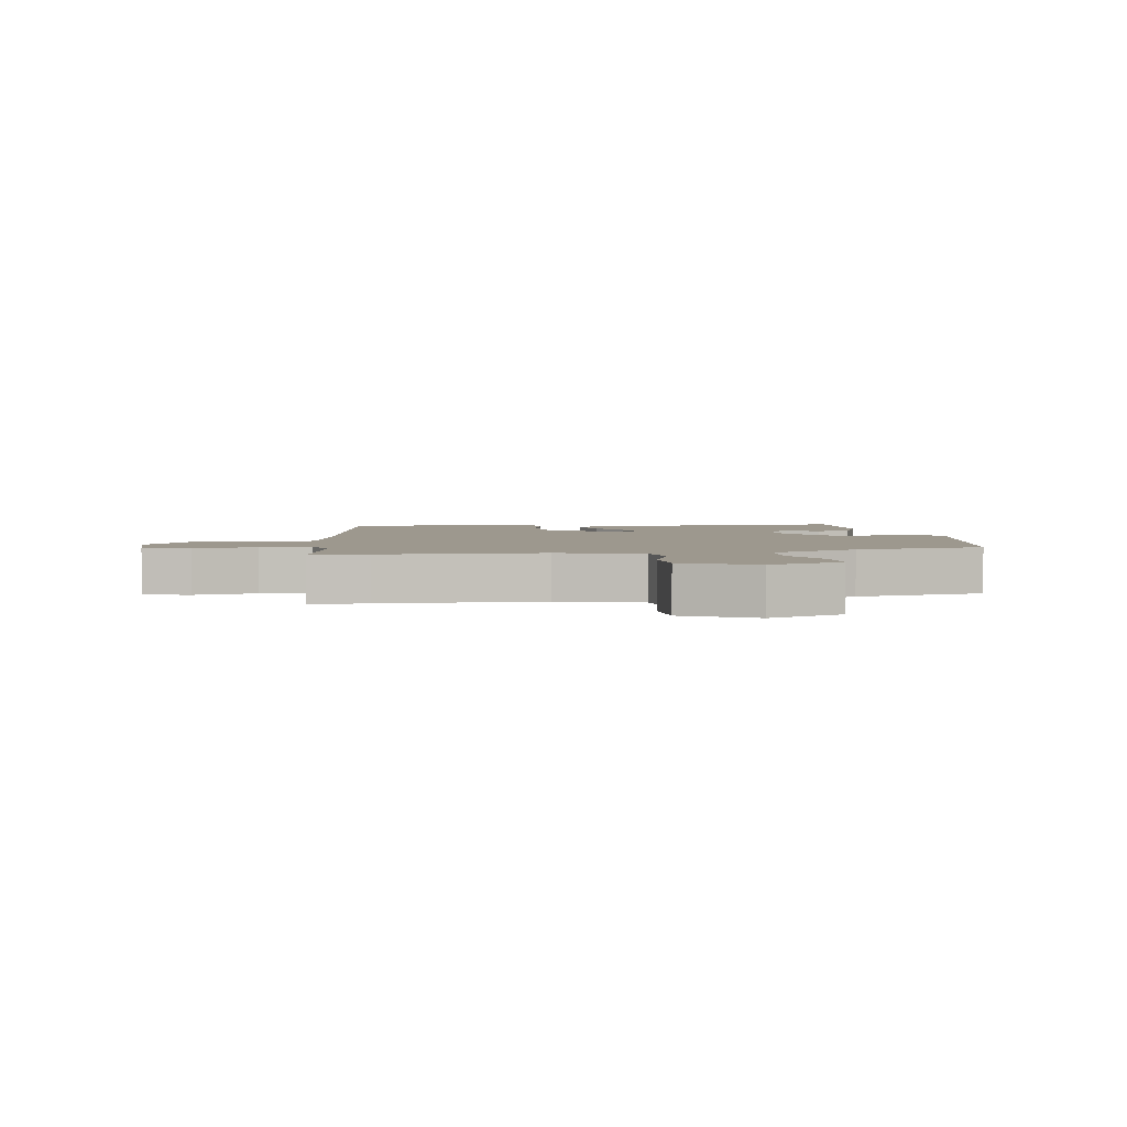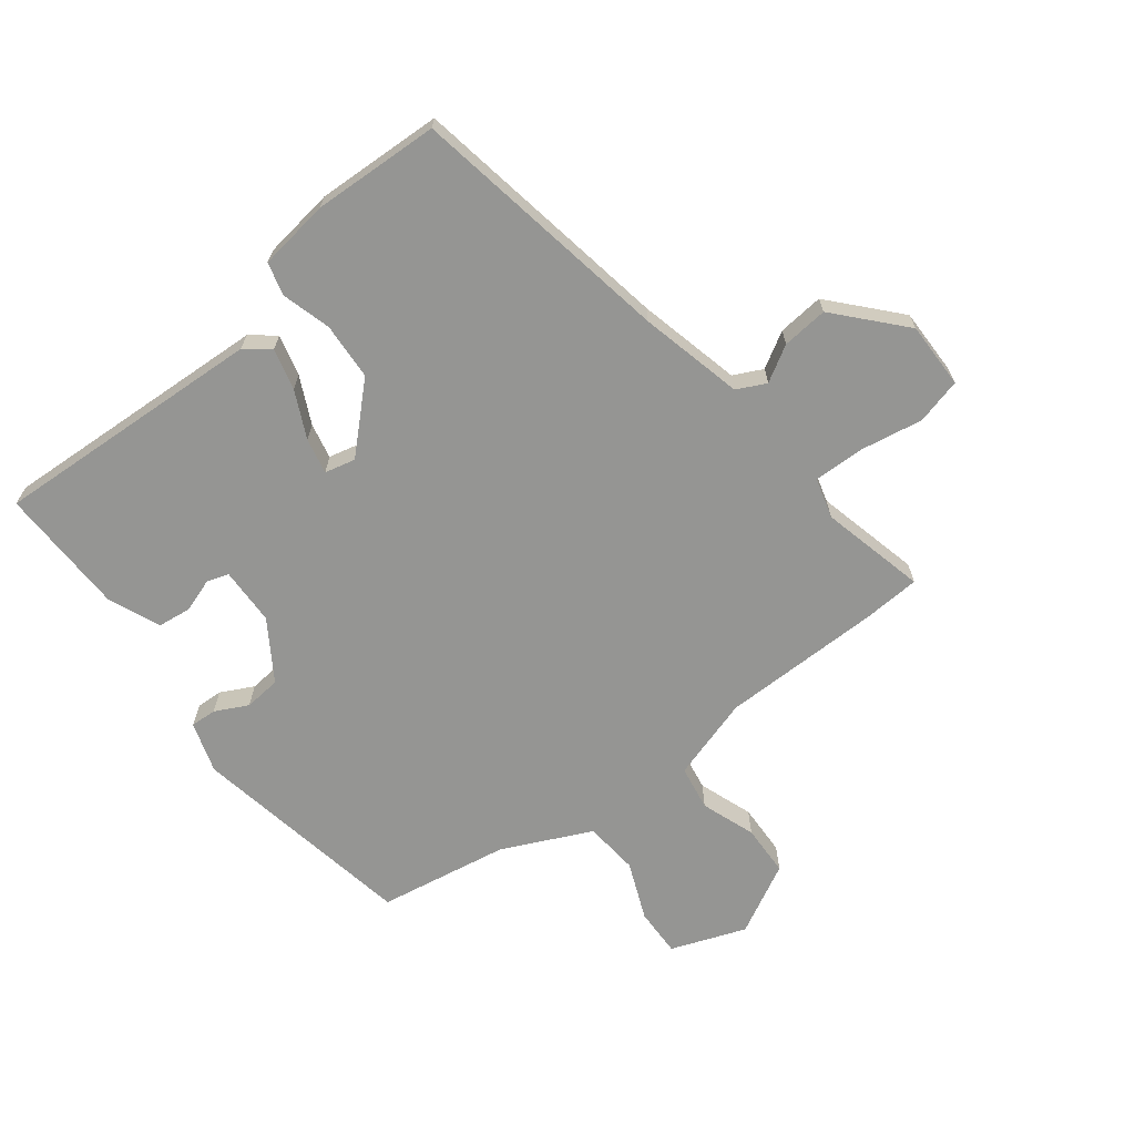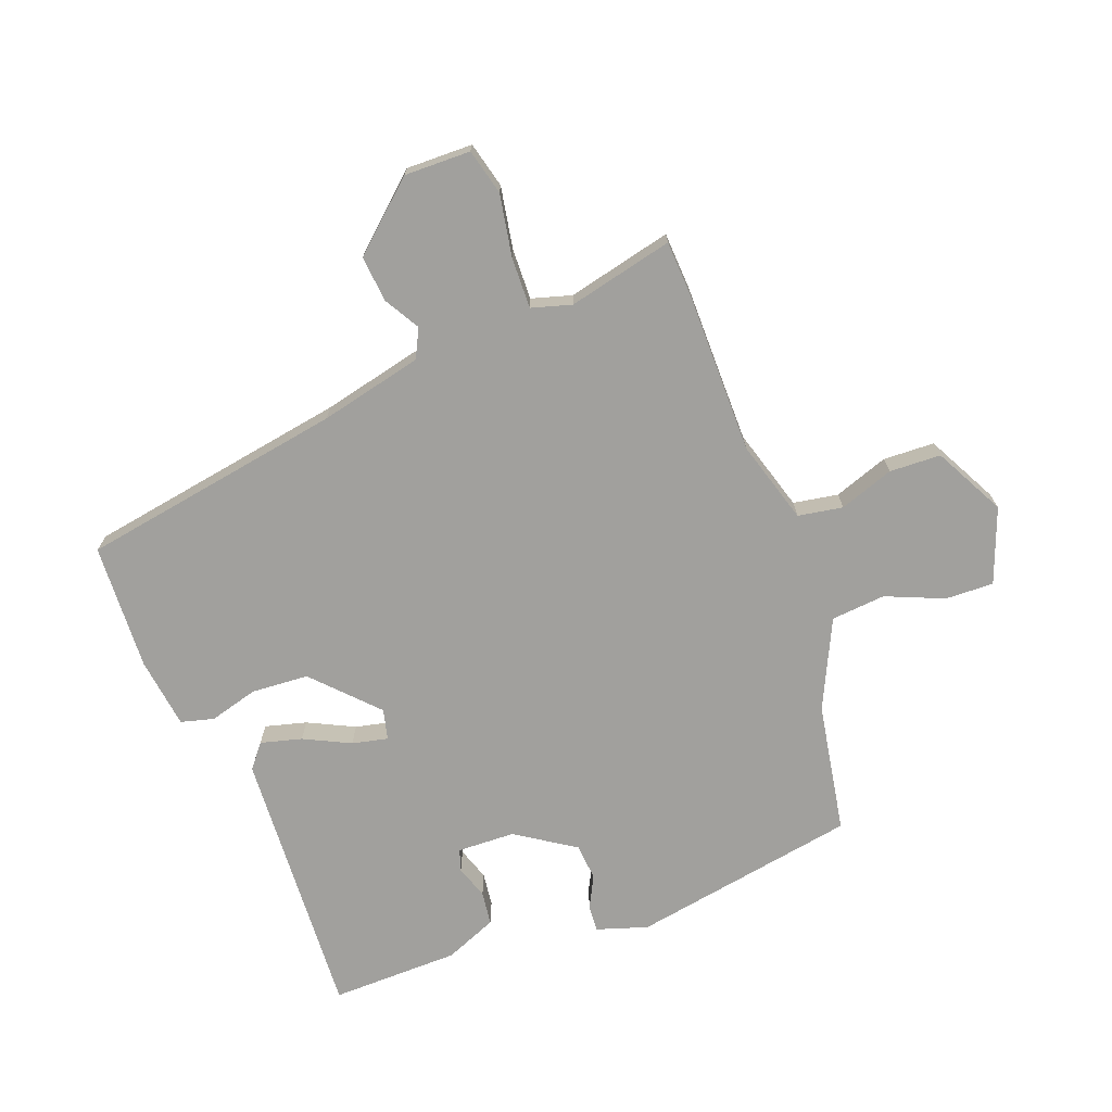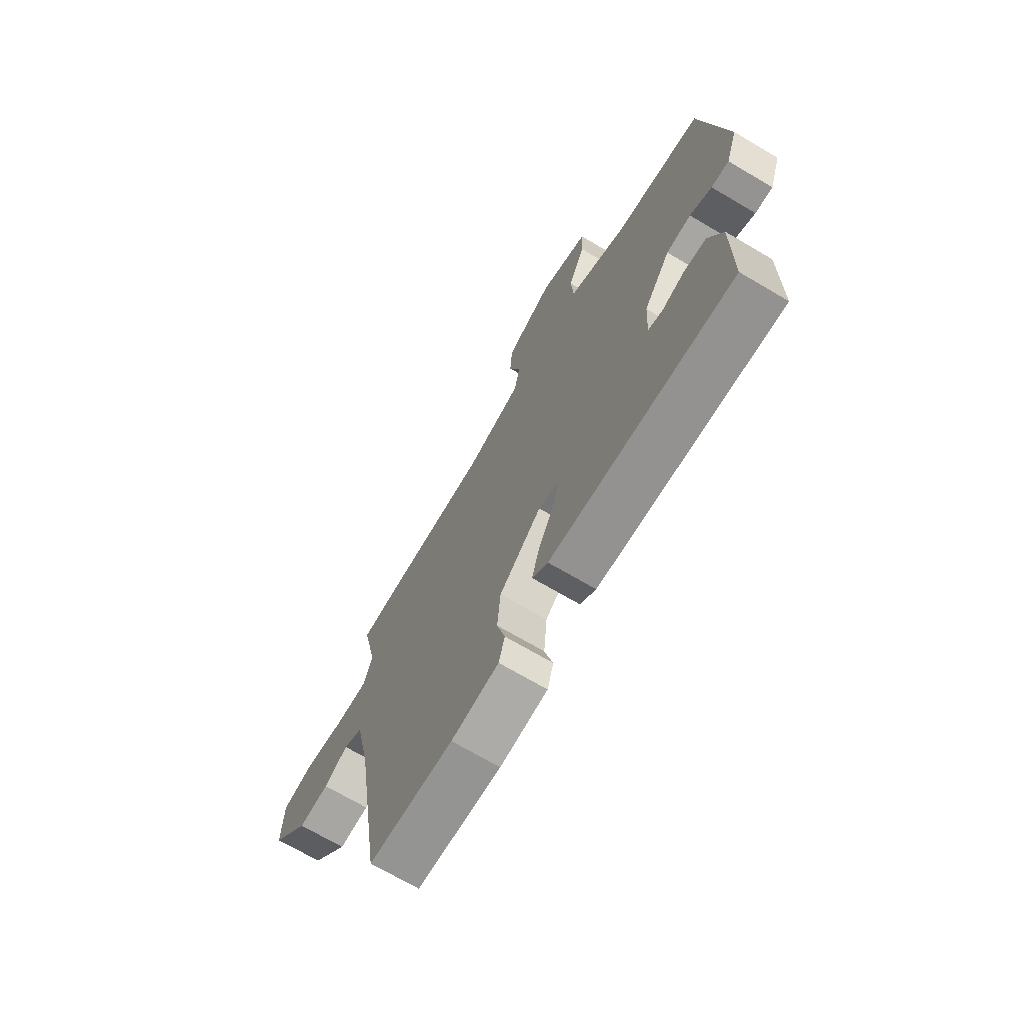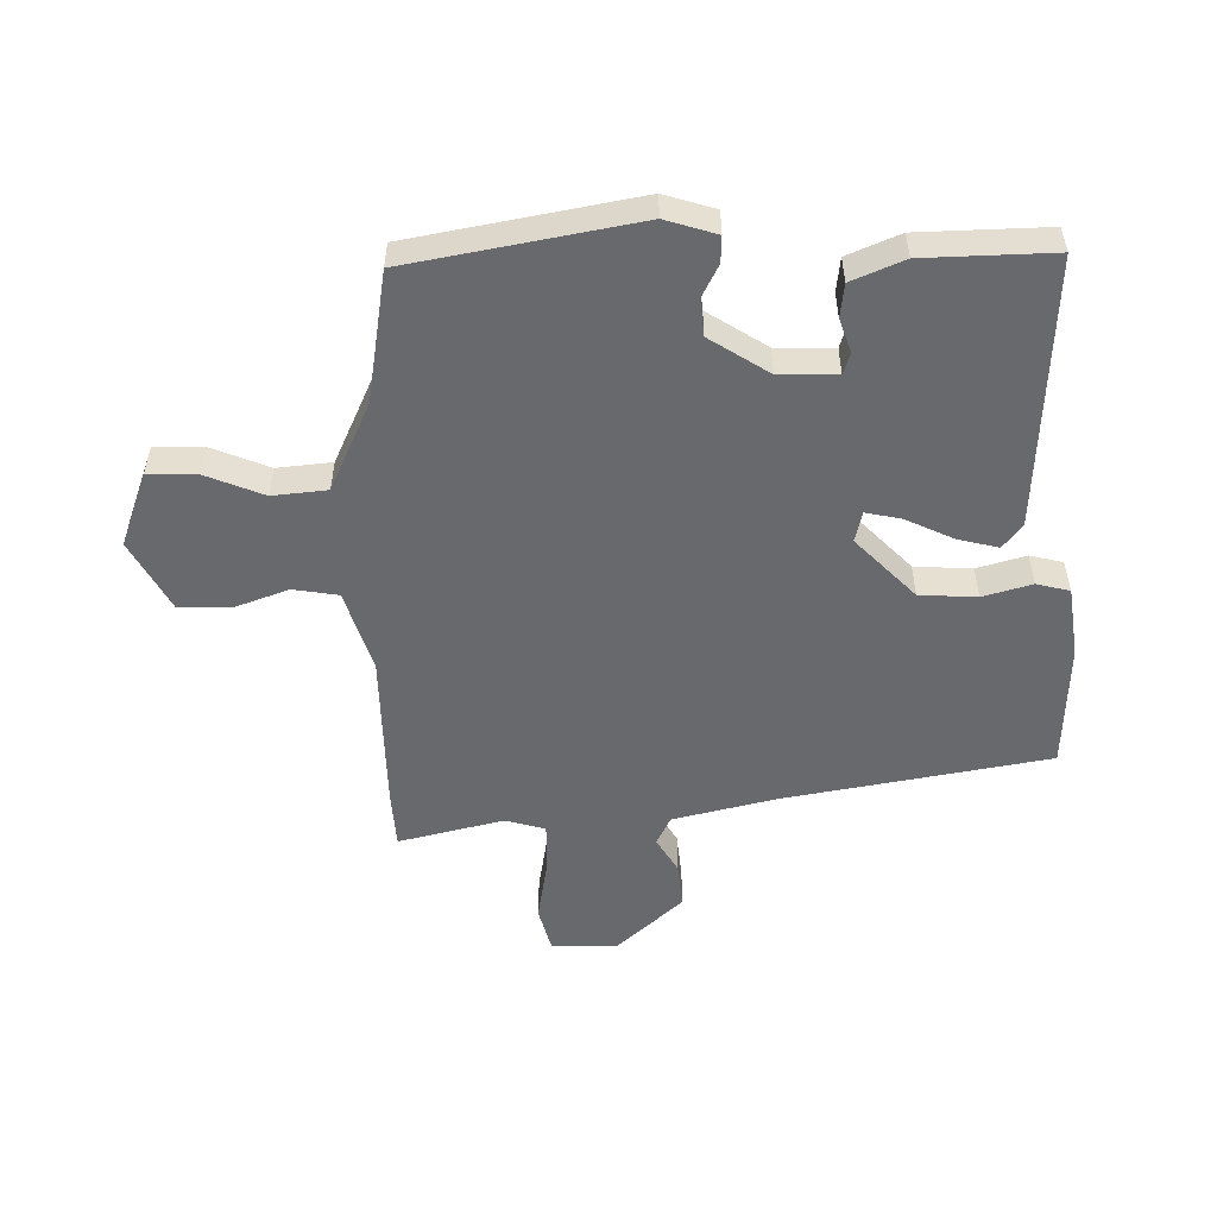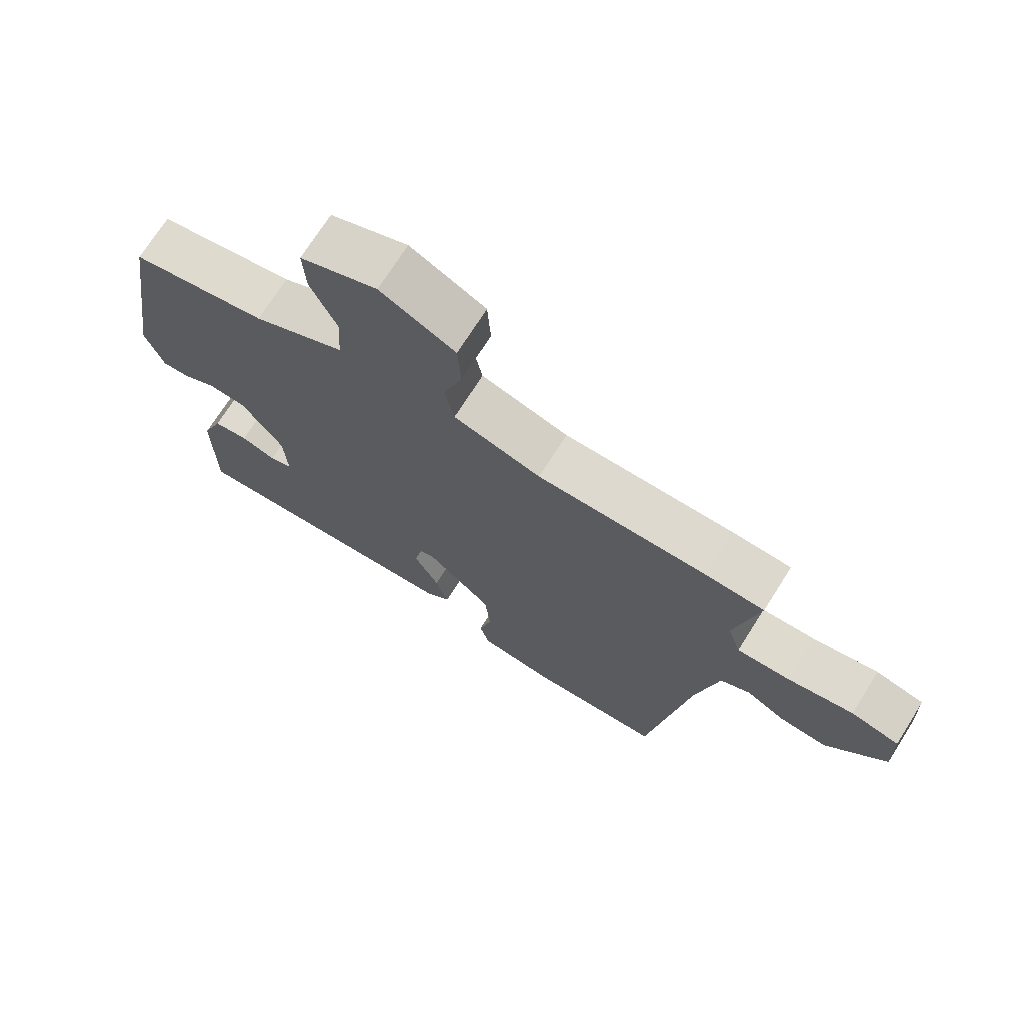
<metadata>
{"format":"obj","ext":"obj","renderer":"f3d","projection":"perspective","resolution":1024,"background":"white","views":[{"elev":3.2,"azim":-7.8,"up":"+Y"},{"elev":-67.3,"azim":-140.9,"up":"+Y"},{"elev":-71.6,"azim":-68.2,"up":"+Y"},{"elev":-70.6,"azim":59.5,"up":"+Z"},{"elev":-52.8,"azim":92.7,"up":"+Y"},{"elev":71.8,"azim":-147.7,"up":"+Z"}]}
</metadata>
<code>
v -0.549 0.07 0.498
v -0.458 0.07 0.501
v -0.198 0.07 0.496
v -0.064 0.07 0.533
v -0.05 0.07 0.605
v -0.079 0.07 0.693
v -0.074 0.07 0.776
v 0.041 0.07 0.833
v 0.16 0.07 0.785
v 0.156 0.07 0.707
v 0.115 0.07 0.615
v 0.121 0.07 0.527
v 0.262 0.07 0.457
v 0.471 0.07 0.416
v 0.527 0.07 0.05
v 0.499 0.07 -0.031
v 0.457 0.07 -0.028
v 0.405 0.07 0
v 0.346 0.07 -0.004
v 0.282 0.07 -0.097
v 0.277 0.07 -0.19
v 0.312 0.07 -0.202
v 0.366 0.07 -0.185
v 0.42 0.07 -0.193
v 0.453 0.07 -0.278
v 0.452 0.07 -0.485
v 0.014 0.07 -0.451
v -0.024 0.07 -0.419
v -0.005 0.07 -0.353
v 0.033 0.07 -0.279
v 0.047 0.07 -0.222
v -0.002 0.07 -0.209
v -0.103 0.07 -0.301
v -0.111 0.07 -0.393
v -0.091 0.07 -0.472
v -0.106 0.07 -0.525
v -0.221 0.07 -0.538
v -0.425 0.07 -0.524
v -0.488 0.07 -0.098
v -0.523 0.07 0.069
v -0.569 0.07 0.093
v -0.627 0.07 0.061
v -0.701 0.07 0.056
v -0.793 0.07 0.164
v -0.789 0.07 0.271
v -0.715 0.07 0.288
v -0.615 0.07 0.268
v -0.533 0.07 0.264
v -0.513 0.07 0.328
v -0.549 0 0.498
v -0.458 0 0.501
v -0.198 0 0.496
v -0.064 0 0.533
v -0.05 0 0.605
v -0.079 0 0.693
v -0.074 0 0.776
v 0.041 0 0.833
v 0.16 0 0.785
v 0.156 0 0.707
v 0.115 0 0.615
v 0.121 0 0.527
v 0.262 0 0.457
v 0.471 0 0.416
v 0.527 0 0.05
v 0.499 0 -0.031
v 0.457 0 -0.028
v 0.405 0 0
v 0.346 0 -0.004
v 0.282 0 -0.097
v 0.277 0 -0.19
v 0.312 0 -0.202
v 0.366 0 -0.185
v 0.42 0 -0.193
v 0.453 0 -0.278
v 0.452 0 -0.485
v 0.014 0 -0.451
v -0.024 0 -0.419
v -0.005 0 -0.353
v 0.033 0 -0.279
v 0.047 0 -0.222
v -0.002 0 -0.209
v -0.103 0 -0.301
v -0.111 0 -0.393
v -0.091 0 -0.472
v -0.106 0 -0.525
v -0.221 0 -0.538
v -0.425 0 -0.524
v -0.488 0 -0.098
v -0.523 0 0.069
v -0.569 0 0.093
v -0.627 0 0.061
v -0.701 0 0.056
v -0.793 0 0.164
v -0.789 0 0.271
v -0.715 0 0.288
v -0.615 0 0.268
v -0.533 0 0.264
v -0.513 0 0.328
f 44 45 46 47
f 44 47 48
f 41 42 43 44
f 41 44 48
f 40 41 48 49
f 36 37 38 39
f 34 35 36 39
f 33 34 39 40
f 32 33 40 49
f 27 28 29 30
f 27 30 31
f 26 27 31
f 25 26 31
f 22 23 24 25
f 21 22 25 31
f 20 21 31 32
f 15 16 17 18
f 13 14 15 18
f 12 13 18 19
f 8 9 10 11
f 8 11 12
f 5 6 7 8
f 4 5 8 12
f 3 4 12 19
f 19 20 32 49
f 3 19 49
f 1 2 3 49
f 96 95 94 93
f 97 96 93
f 93 92 91 90
f 97 93 90
f 98 97 90 89
f 88 87 86 85
f 88 85 84 83
f 89 88 83 82
f 98 89 82 81
f 79 78 77 76
f 80 79 76
f 80 76 75
f 80 75 74
f 74 73 72 71
f 80 74 71 70
f 81 80 70 69
f 67 66 65 64
f 67 64 63 62
f 68 67 62 61
f 60 59 58 57
f 61 60 57
f 57 56 55 54
f 61 57 54 53
f 68 61 53 52
f 98 81 69 68
f 98 68 52
f 98 52 51 50
f 1 50 51 2
f 2 51 52 3
f 3 52 53 4
f 4 53 54 5
f 5 54 55 6
f 6 55 56 7
f 7 56 57 8
f 8 57 58 9
f 9 58 59 10
f 10 59 60 11
f 11 60 61 12
f 12 61 62 13
f 13 62 63 14
f 14 63 64 15
f 15 64 65 16
f 16 65 66 17
f 17 66 67 18
f 18 67 68 19
f 19 68 69 20
f 20 69 70 21
f 21 70 71 22
f 22 71 72 23
f 23 72 73 24
f 24 73 74 25
f 25 74 75 26
f 26 75 76 27
f 27 76 77 28
f 28 77 78 29
f 29 78 79 30
f 30 79 80 31
f 31 80 81 32
f 32 81 82 33
f 33 82 83 34
f 34 83 84 35
f 35 84 85 36
f 36 85 86 37
f 37 86 87 38
f 38 87 88 39
f 39 88 89 40
f 40 89 90 41
f 41 90 91 42
f 42 91 92 43
f 43 92 93 44
f 44 93 94 45
f 45 94 95 46
f 46 95 96 47
f 47 96 97 48
f 48 97 98 49
f 49 98 50 1

</code>
